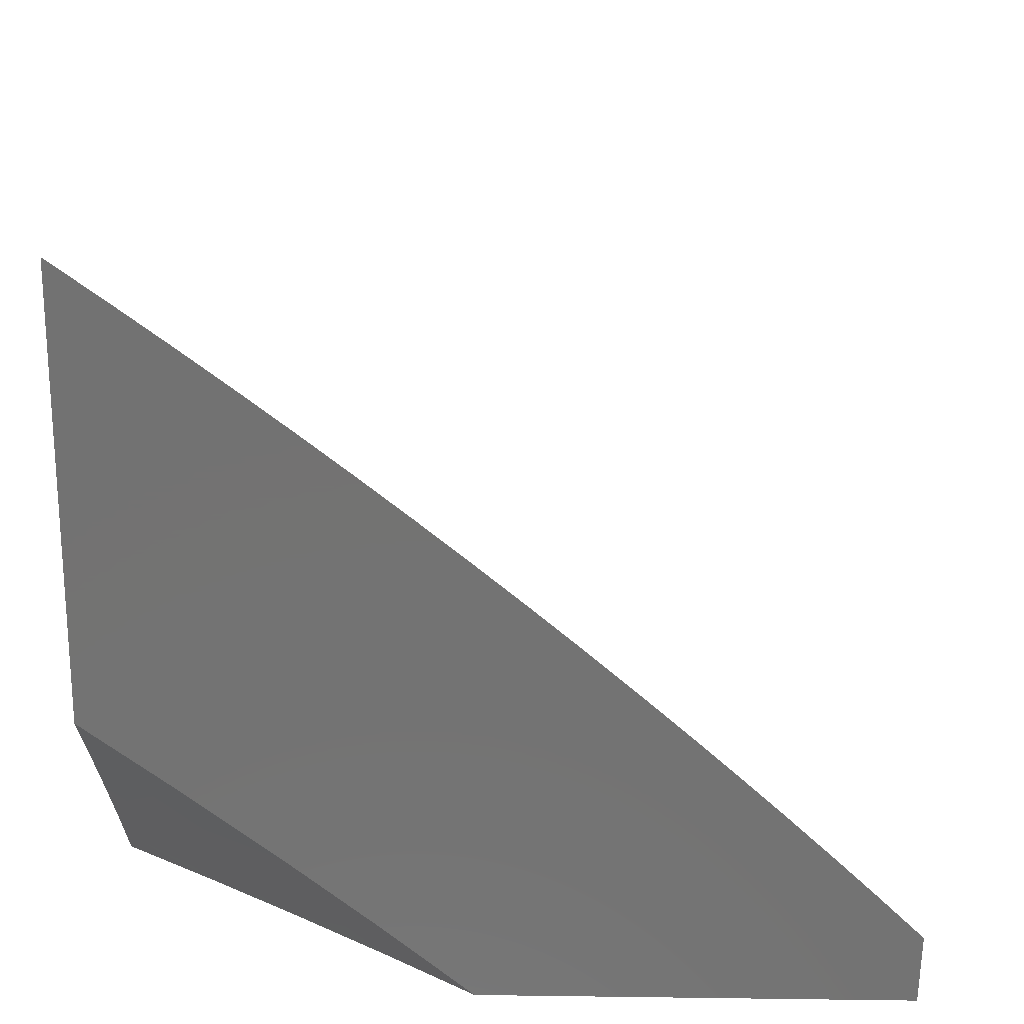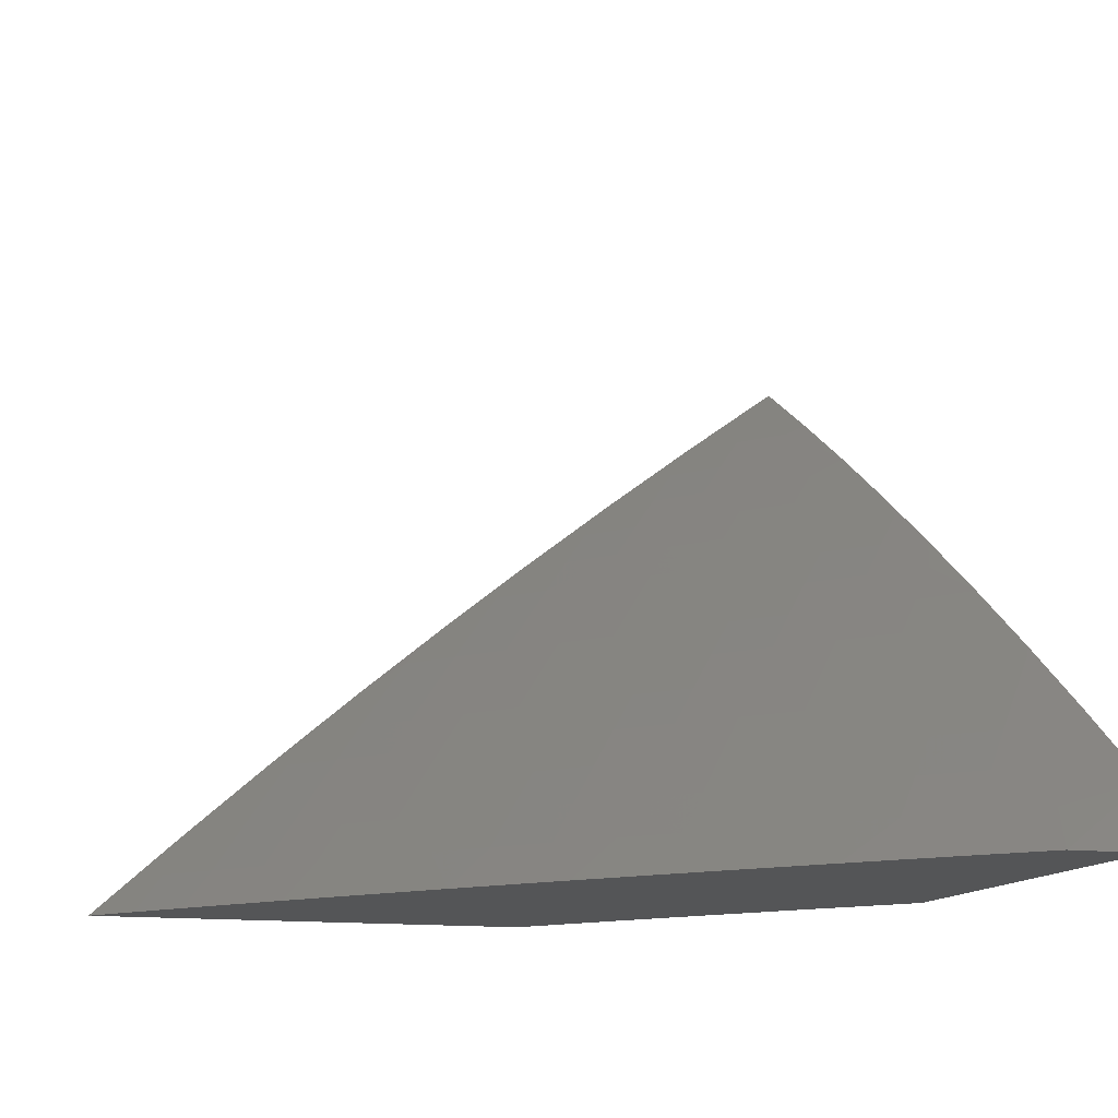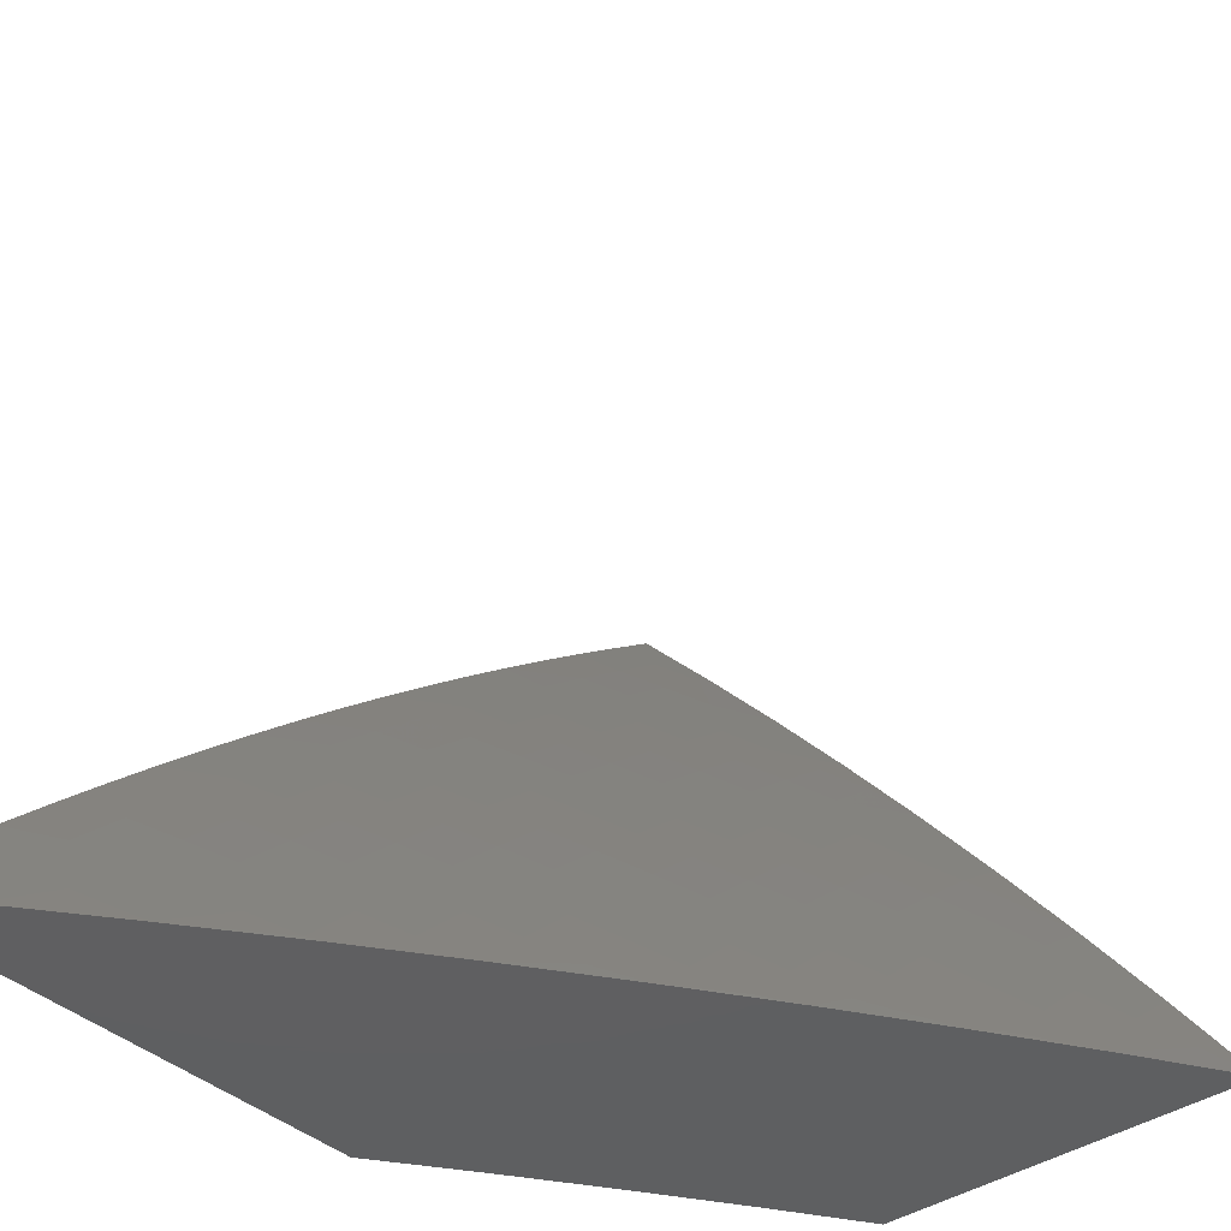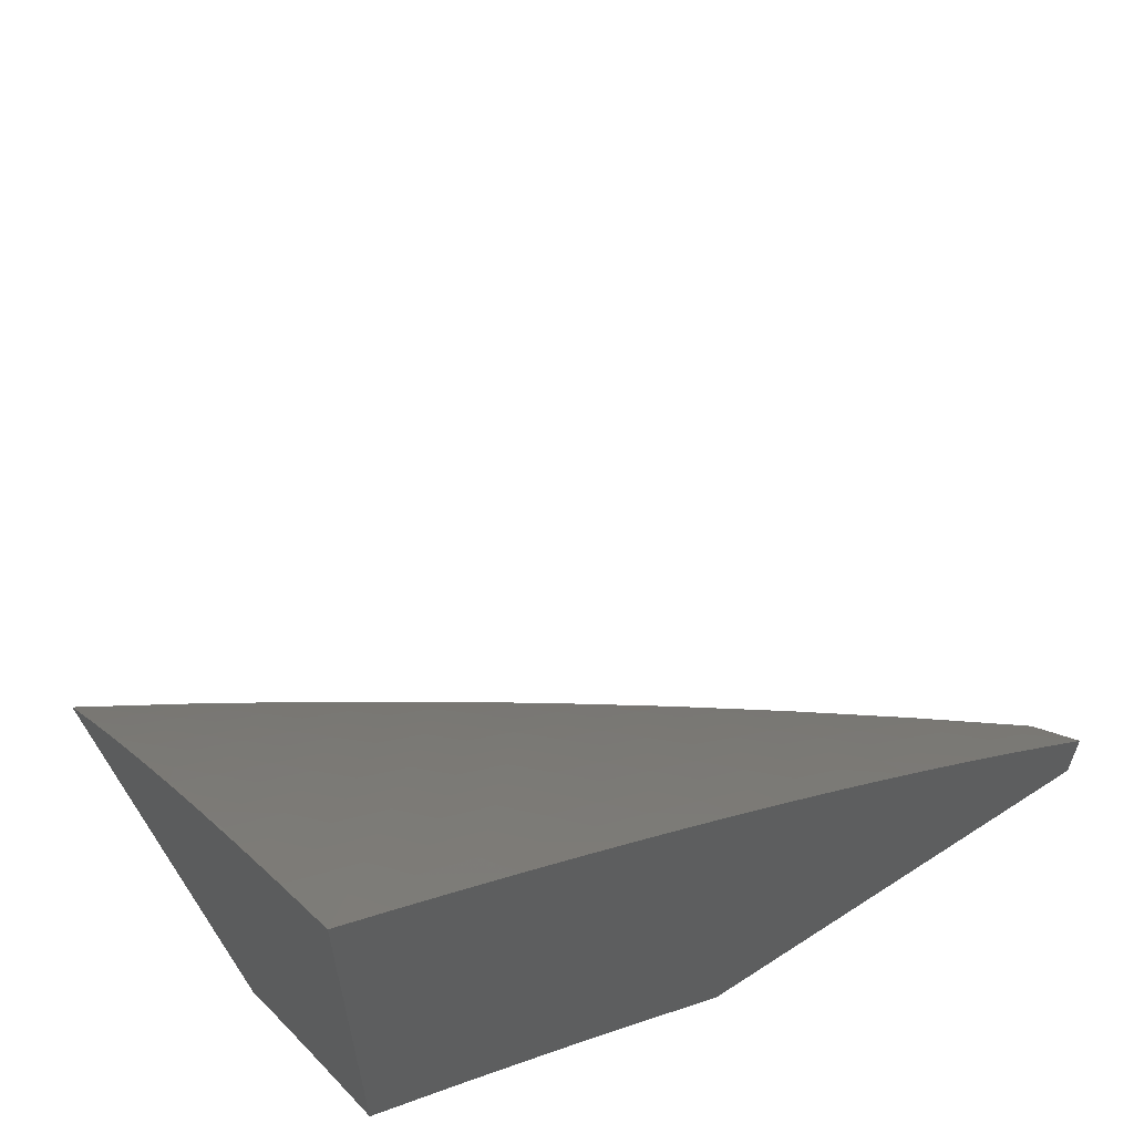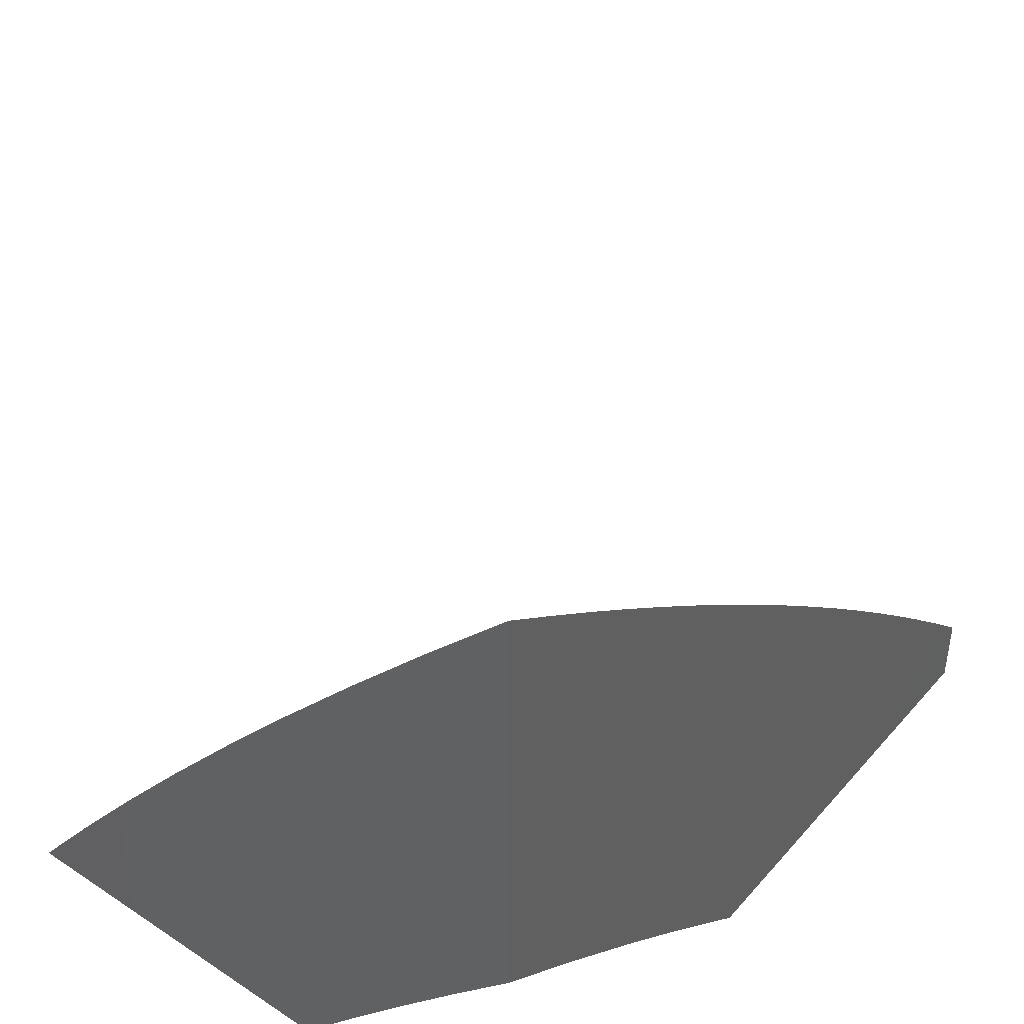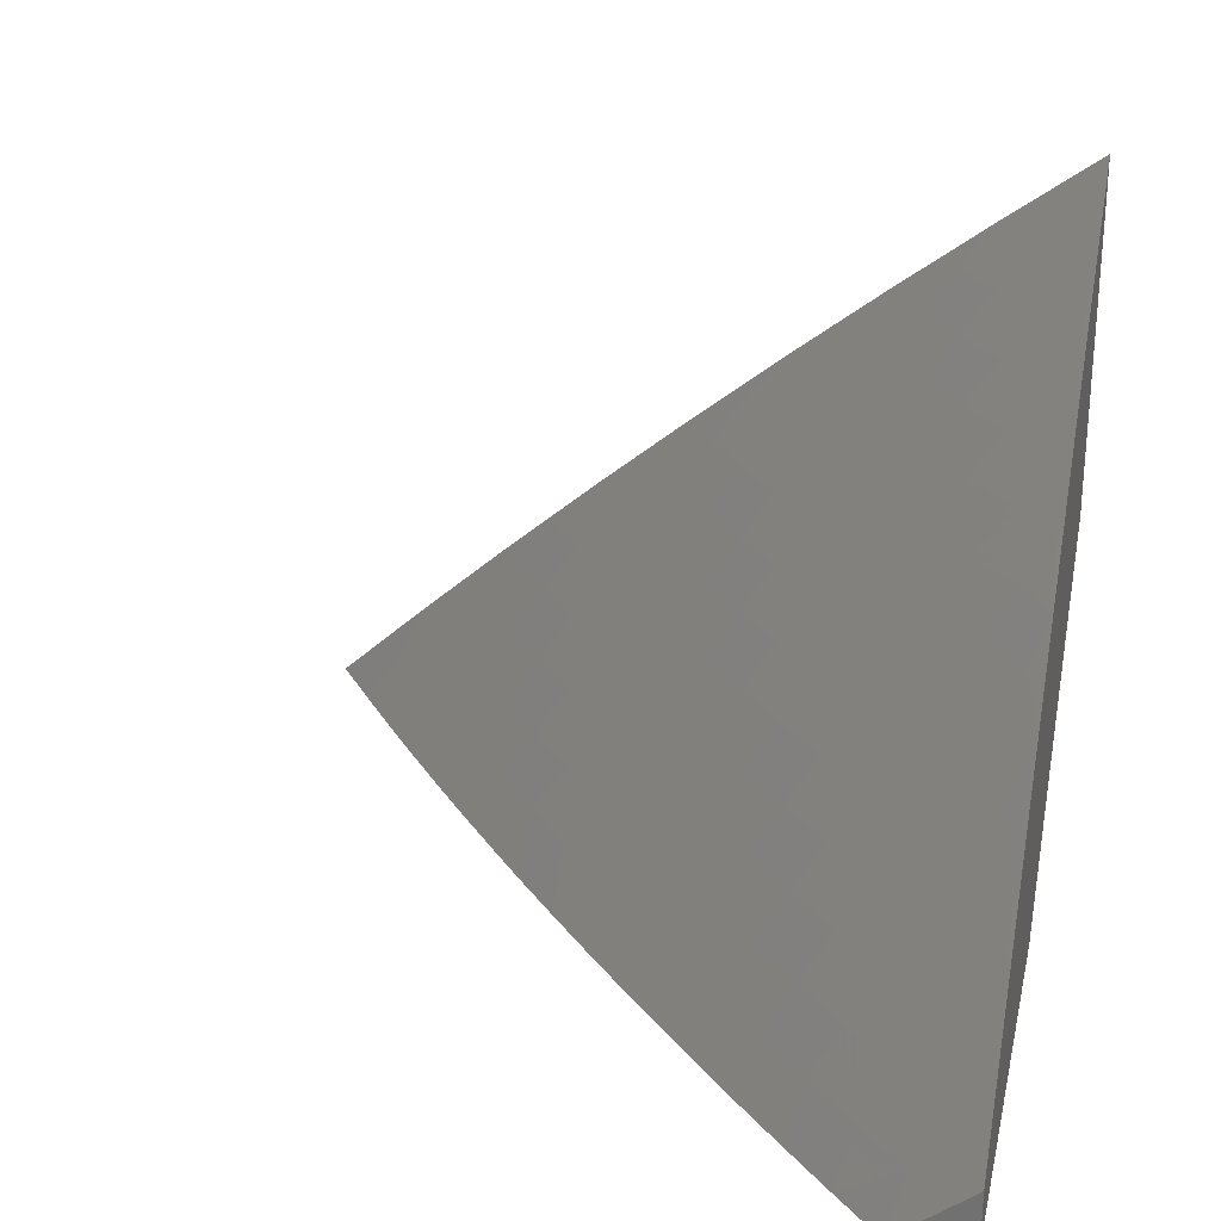
<metadata>
{"format":"stl","ext":"stl","renderer":"f3d","projection":"perspective","resolution":1024,"background":"white","views":[{"elev":-64.7,"azim":179.1,"up":"+Z"},{"elev":-13.1,"azim":-107.1,"up":"+Z"},{"elev":-39.3,"azim":-48.9,"up":"+Y"},{"elev":62.4,"azim":146.5,"up":"+Y"},{"elev":43.9,"azim":127.8,"up":"+Y"},{"elev":26.8,"azim":-77.5,"up":"+Z"}]}
</metadata>
<code>
# stl→obj: 200 verts, 396 faces
v -5.462 6 8
v -5.349 6.096 8
v -5.348 6 8.081
v -5.301 6.042 8.08
v -5.233 6 8.161
v -5.244 6.089 8.08
v -5.196 6.033 8.159
v -5.187 6.135 8.08
v -5.14 6.079 8.159
v -5.13 6.181 8.08
v -5.083 6.125 8.159
v -5.072 6.227 8.08
v -5.025 6.17 8.159
v -5 6.189 8.16
v -5.014 6.155 8.178
v -5.002 6.141 8.198
v -5.059 6.096 8.198
v -5 6.095 8.238
v -5.035 6.068 8.237
v -5.011 6.039 8.276
v -5.092 6.022 8.237
v -5.117 6 8.239
v -5.116 6.051 8.198
v -5.172 6.005 8.198
v -5.128 6.065 8.178
v -5.184 6.019 8.178
v -5.234 6.191 8
v -5.118 6.283 8
v -5.014 6.272 8.08
v -5 6.373 8
v -5 6.281 8.08
v -5 6 8.315
v -5.071 6.111 8.178
v -5.88 6 8.167
v -5.891 6.012 8.149
v -6 6 8.073
v -5.923 6.044 8.1
v -5.954 6.075 8.05
v -5.892 6.135 8.05
v -5.941 6.149 8
v -5.882 6.206 8
v -5.83 6.194 8.05
v -5.823 6.262 8
v -5.768 6.252 8.05
v -5.762 6.317 8
v -5.705 6.31 8.05
v -5.702 6.372 8
v -5.641 6.367 8.05
v -5.64 6.426 8
v -5.576 6.424 8.05
v -5.579 6.48 8
v -5.511 6.479 8.05
v -5.516 6.533 8
v -5.446 6.534 8.05
v -5.453 6.586 8
v -5.38 6.589 8.05
v -5.39 6.638 8
v -5.314 6.642 8.05
v -5.326 6.689 8
v -5.247 6.695 8.05
v -5.262 6.74 8
v -5.179 6.748 8.05
v -5.197 6.79 8
v -5.111 6.799 8.05
v -5.132 6.839 8
v -5.043 6.85 8.05
v -5.066 6.888 8
v -5 6.936 8
v -5 6.824 8.102
v -5.017 6.814 8.1
v -5.058 6.728 8.149
v -5.085 6.764 8.1
v -5.125 6.677 8.149
v -5.152 6.712 8.1
v -5.192 6.625 8.149
v -5.219 6.66 8.1
v -5.258 6.573 8.149
v -5.286 6.608 8.1
v -5.324 6.52 8.149
v -5.352 6.554 8.1
v -5.389 6.466 8.149
v -5.417 6.5 8.1
v -5.454 6.411 8.149
v -5.483 6.445 8.1
v -5.518 6.356 8.149
v -5.547 6.39 8.1
v -5.581 6.3 8.149
v -5.611 6.334 8.1
v -5.645 6.244 8.149
v -5.675 6.277 8.1
v -5.707 6.187 8.149
v -5.738 6.22 8.1
v -5.769 6.129 8.149
v -5.8 6.161 8.1
v -5.831 6.07 8.149
v -5.862 6.103 8.1
v -5.758 6 8.258
v -5.768 6.005 8.247
v -5.799 6.038 8.198
v -5.635 6 8.348
v -5.676 6.03 8.296
v -5.707 6.063 8.247
v -5.738 6.096 8.198
v -5.511 6 8.436
v -5.553 6.019 8.392
v -5.584 6.053 8.344
v -5.615 6.087 8.296
v -5.553 6.143 8.296
v -5.584 6.177 8.247
v -5.522 6.233 8.247
v -5.552 6.266 8.198
v -5.488 6.322 8.198
v -5.385 6 8.521
v -5.429 6.005 8.487
v -5.46 6.04 8.44
v -5.492 6.075 8.392
v -5.43 6.129 8.392
v -5.461 6.164 8.344
v -5.399 6.219 8.344
v -5.429 6.253 8.296
v -5.365 6.308 8.296
v -5.395 6.342 8.247
v -5.331 6.396 8.247
v -5.36 6.431 8.198
v -5.295 6.485 8.198
v -5.258 6 8.605
v -5.337 6.025 8.535
v -5.368 6.06 8.487
v -5.399 6.095 8.44
v -5.13 6 8.687
v -5.214 6.007 8.628
v -5.245 6.042 8.582
v -5.276 6.078 8.535
v -5.307 6.113 8.487
v -5.245 6.167 8.487
v -5.276 6.202 8.44
v -5.213 6.255 8.44
v -5.243 6.291 8.392
v -5.179 6.343 8.392
v -5.209 6.379 8.344
v -5.144 6.431 8.344
v -5.173 6.466 8.296
v -5.108 6.518 8.296
v -5.136 6.554 8.247
v -5.07 6.605 8.247
v -5.097 6.641 8.198
v -5.031 6.692 8.198
v -5 6.711 8.202
v -5 6 8.767
v -5.031 6.037 8.721
v -5.123 6.022 8.675
v -5.154 6.059 8.628
v -5.092 6.11 8.628
v -5.123 6.147 8.582
v -5.061 6.198 8.582
v -5.091 6.234 8.535
v -5.028 6.285 8.535
v -5.057 6.322 8.487
v -5 6.361 8.492
v -5.022 6.409 8.44
v -5 6.479 8.397
v -5.051 6.446 8.392
v -5.079 6.482 8.344
v -5.115 6.395 8.392
v -5 6.122 8.677
v -5.062 6.074 8.675
v -5.001 6.124 8.675
v -5 6.242 8.585
v -5.031 6.161 8.628
v -5.014 6.533 8.344
v -5 6.596 8.3
v -5.042 6.569 8.296
v -5.003 6.656 8.247
v -6 6.092 8
v -5.646 6.12 8.247
v -5.677 6.153 8.198
v -5.614 6.21 8.198
v -5.523 6.109 8.344
v -5.491 6.198 8.296
v -5.459 6.288 8.247
v -5.424 6.377 8.198
v -5.338 6.149 8.44
v -5.368 6.184 8.392
v -5.184 6.095 8.582
v -5.215 6.131 8.535
v -5.153 6.183 8.535
v -5.306 6.237 8.392
v -5.336 6.273 8.344
v -5.183 6.219 8.487
v -5.15 6.307 8.44
v -5.272 6.326 8.344
v -5.302 6.361 8.296
v -5.266 6.45 8.247
v -5.238 6.414 8.296
v -5.201 6.502 8.247
v -5.12 6.271 8.487
v -5.086 6.358 8.44
v -5.23 6.538 8.198
v -5.164 6.59 8.198
v -6 6 8
f 1 2 3
f 3 2 4
f 3 4 5
f 5 4 6
f 5 6 7
f 7 6 8
f 7 8 9
f 9 8 10
f 9 10 11
f 11 10 12
f 11 12 13
f 13 12 14
f 13 14 15
f 15 14 16
f 15 16 17
f 17 16 18
f 17 18 19
f 19 18 20
f 19 20 21
f 21 20 22
f 21 22 23
f 23 22 24
f 23 24 25
f 25 24 26
f 25 26 9
f 9 26 7
f 4 2 6
f 6 2 27
f 6 27 8
f 8 27 10
f 27 28 10
f 10 28 12
f 12 28 29
f 29 28 30
f 29 30 31
f 31 14 29
f 29 14 12
f 14 18 16
f 18 32 20
f 20 32 22
f 22 5 24
f 24 5 26
f 26 5 7
f 25 9 11
f 23 25 33
f 33 25 11
f 33 11 13
f 21 23 17
f 17 23 33
f 17 33 15
f 15 33 13
f 17 19 21
f 34 35 36
f 36 35 37
f 36 37 38
f 38 37 39
f 38 39 40
f 40 39 41
f 41 39 42
f 41 42 43
f 43 42 44
f 43 44 45
f 45 44 46
f 45 46 47
f 47 46 48
f 47 48 49
f 49 48 50
f 49 50 51
f 51 50 52
f 51 52 53
f 53 52 54
f 53 54 55
f 55 54 56
f 55 56 57
f 57 56 58
f 57 58 59
f 59 58 60
f 59 60 61
f 61 60 62
f 61 62 63
f 63 62 64
f 63 64 65
f 65 64 66
f 65 66 67
f 67 66 68
f 68 66 69
f 69 66 70
f 69 70 71
f 71 70 72
f 71 72 73
f 73 72 74
f 73 74 75
f 75 74 76
f 75 76 77
f 77 76 78
f 77 78 79
f 79 78 80
f 79 80 81
f 81 80 82
f 81 82 83
f 83 82 84
f 83 84 85
f 85 84 86
f 85 86 87
f 87 86 88
f 87 88 89
f 89 88 90
f 89 90 91
f 91 90 92
f 91 92 93
f 93 92 94
f 93 94 95
f 95 94 96
f 95 96 35
f 35 96 37
f 97 98 34
f 34 98 99
f 34 99 95
f 95 99 93
f 100 101 97
f 97 101 102
f 97 102 98
f 98 102 103
f 98 103 99
f 99 103 93
f 104 105 100
f 100 105 106
f 100 106 107
f 107 106 108
f 107 108 109
f 109 108 110
f 109 110 111
f 111 110 112
f 111 112 85
f 85 112 83
f 113 114 104
f 104 114 115
f 104 115 116
f 116 115 117
f 116 117 118
f 118 117 119
f 118 119 120
f 120 119 121
f 120 121 122
f 122 121 123
f 122 123 124
f 124 123 125
f 124 125 79
f 79 125 77
f 126 127 113
f 113 127 128
f 113 128 114
f 114 128 129
f 114 129 115
f 115 129 117
f 130 131 126
f 126 131 132
f 126 132 127
f 127 132 133
f 127 133 134
f 134 133 135
f 134 135 136
f 136 135 137
f 136 137 138
f 138 137 139
f 138 139 140
f 140 139 141
f 140 141 142
f 142 141 143
f 142 143 144
f 144 143 145
f 144 145 146
f 146 145 147
f 146 147 71
f 71 147 148
f 71 148 69
f 149 150 130
f 130 150 151
f 130 151 152
f 152 151 153
f 152 153 154
f 154 153 155
f 154 155 156
f 156 155 157
f 156 157 158
f 158 157 159
f 158 159 160
f 160 159 161
f 160 161 162
f 162 161 163
f 162 163 164
f 164 163 141
f 164 141 139
f 149 165 150
f 150 165 166
f 150 166 151
f 151 166 153
f 166 165 167
f 167 165 168
f 167 168 169
f 169 168 155
f 169 155 153
f 155 168 157
f 157 168 159
f 163 161 170
f 170 161 171
f 170 171 172
f 172 171 145
f 172 145 143
f 145 171 173
f 173 171 148
f 173 148 147
f 40 174 38
f 38 174 36
f 35 34 95
f 39 37 96
f 42 39 96
f 42 96 94
f 102 101 175
f 175 101 107
f 175 107 109
f 91 93 103
f 103 102 176
f 176 102 175
f 176 175 177
f 177 175 109
f 177 109 111
f 44 42 94
f 44 94 92
f 101 100 107
f 106 105 178
f 178 105 116
f 178 116 118
f 89 91 176
f 176 91 103
f 89 176 177
f 46 44 92
f 46 92 90
f 105 104 116
f 106 178 108
f 108 178 179
f 108 179 110
f 110 179 180
f 110 180 112
f 112 180 181
f 112 181 83
f 83 181 81
f 179 178 118
f 87 89 177
f 87 177 111
f 48 46 90
f 48 90 88
f 127 134 128
f 128 134 182
f 128 182 129
f 129 182 183
f 129 183 117
f 117 183 119
f 180 179 120
f 120 179 118
f 85 87 111
f 50 48 88
f 50 88 86
f 132 131 184
f 184 131 152
f 184 152 154
f 133 132 185
f 185 132 184
f 185 184 186
f 186 184 154
f 186 154 156
f 134 136 182
f 182 136 187
f 182 187 183
f 183 187 188
f 183 188 119
f 119 188 121
f 181 180 122
f 122 180 120
f 52 50 86
f 52 86 84
f 131 130 152
f 133 185 135
f 135 185 189
f 135 189 137
f 137 189 190
f 137 190 139
f 139 190 164
f 189 185 186
f 136 138 187
f 187 138 191
f 187 191 188
f 188 191 192
f 188 192 121
f 121 192 123
f 81 181 124
f 124 181 122
f 54 52 84
f 54 84 82
f 54 82 56
f 56 82 80
f 56 80 58
f 58 80 78
f 58 78 60
f 60 78 76
f 60 76 62
f 62 76 74
f 62 74 64
f 64 74 72
f 64 72 66
f 66 72 70
f 81 124 79
f 123 192 193
f 193 192 194
f 193 194 195
f 195 194 142
f 195 142 144
f 192 191 194
f 194 191 140
f 194 140 142
f 191 138 140
f 189 186 196
f 196 186 156
f 196 156 158
f 167 169 166
f 166 169 153
f 189 196 190
f 190 196 197
f 190 197 164
f 164 197 162
f 197 196 158
f 123 193 125
f 125 193 198
f 125 198 77
f 77 198 75
f 198 193 195
f 162 197 160
f 160 197 158
f 143 141 163
f 198 195 199
f 199 195 144
f 199 144 146
f 172 143 163
f 170 172 163
f 73 75 199
f 199 75 198
f 73 199 146
f 71 73 146
f 173 147 145
f 18 159 32
f 32 159 168
f 32 168 165
f 159 18 161
f 161 18 14
f 161 14 31
f 161 31 171
f 171 31 30
f 171 30 148
f 148 30 69
f 69 30 68
f 165 149 32
f 28 57 30
f 30 57 59
f 30 59 61
f 57 28 55
f 55 28 27
f 55 27 53
f 53 27 51
f 51 27 2
f 51 2 49
f 49 2 47
f 47 2 1
f 47 1 45
f 45 1 43
f 43 1 41
f 41 1 40
f 40 1 200
f 40 200 174
f 61 63 30
f 30 63 65
f 30 65 67
f 67 68 30
f 3 97 1
f 1 97 34
f 1 34 200
f 200 34 36
f 97 3 100
f 100 3 5
f 100 5 104
f 104 5 22
f 104 22 113
f 113 22 32
f 113 32 126
f 126 32 130
f 130 32 149
f 36 174 200

</code>
